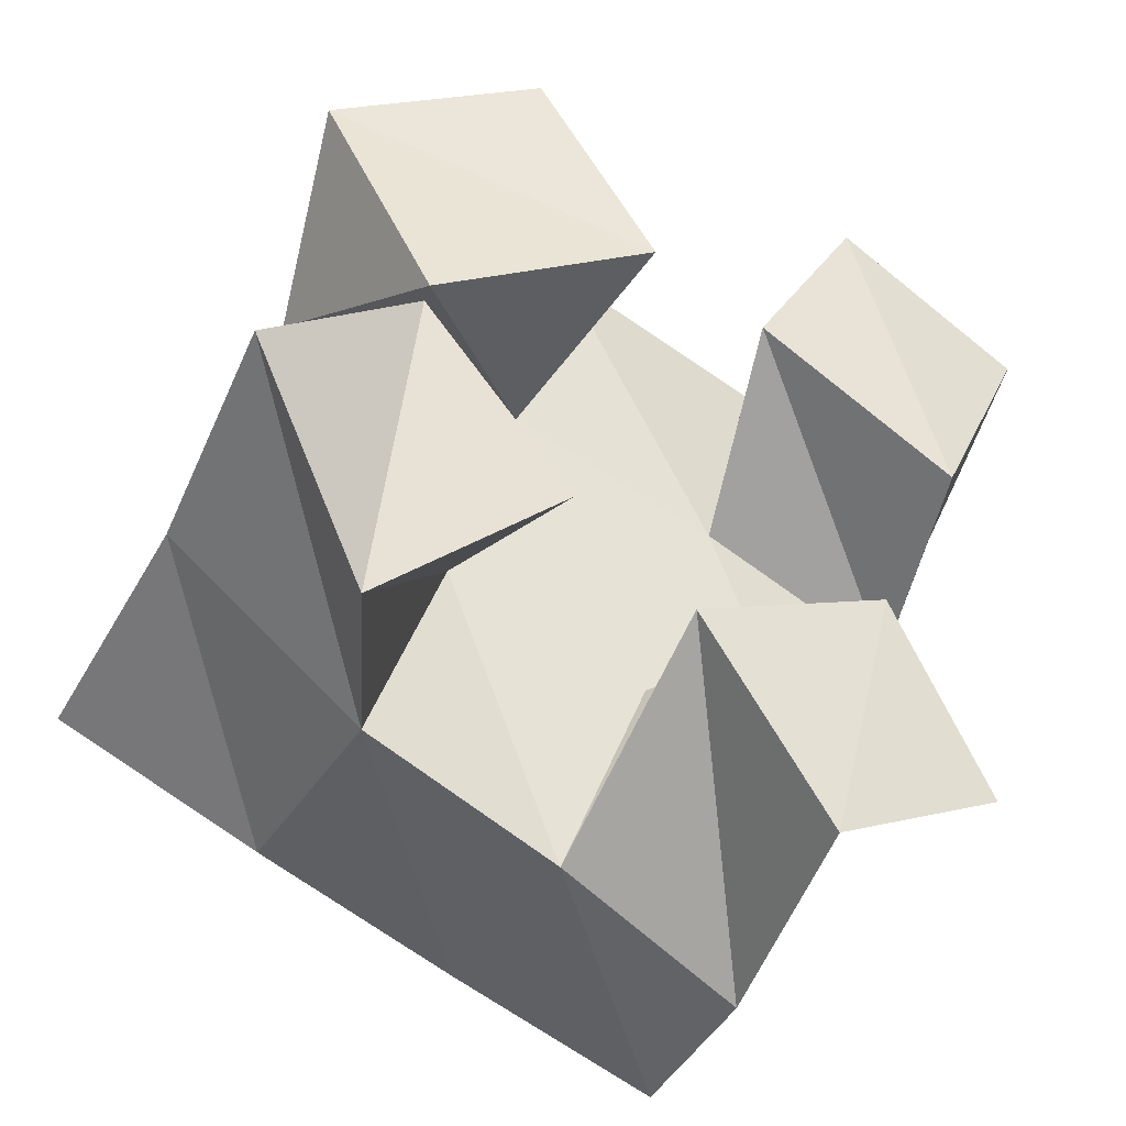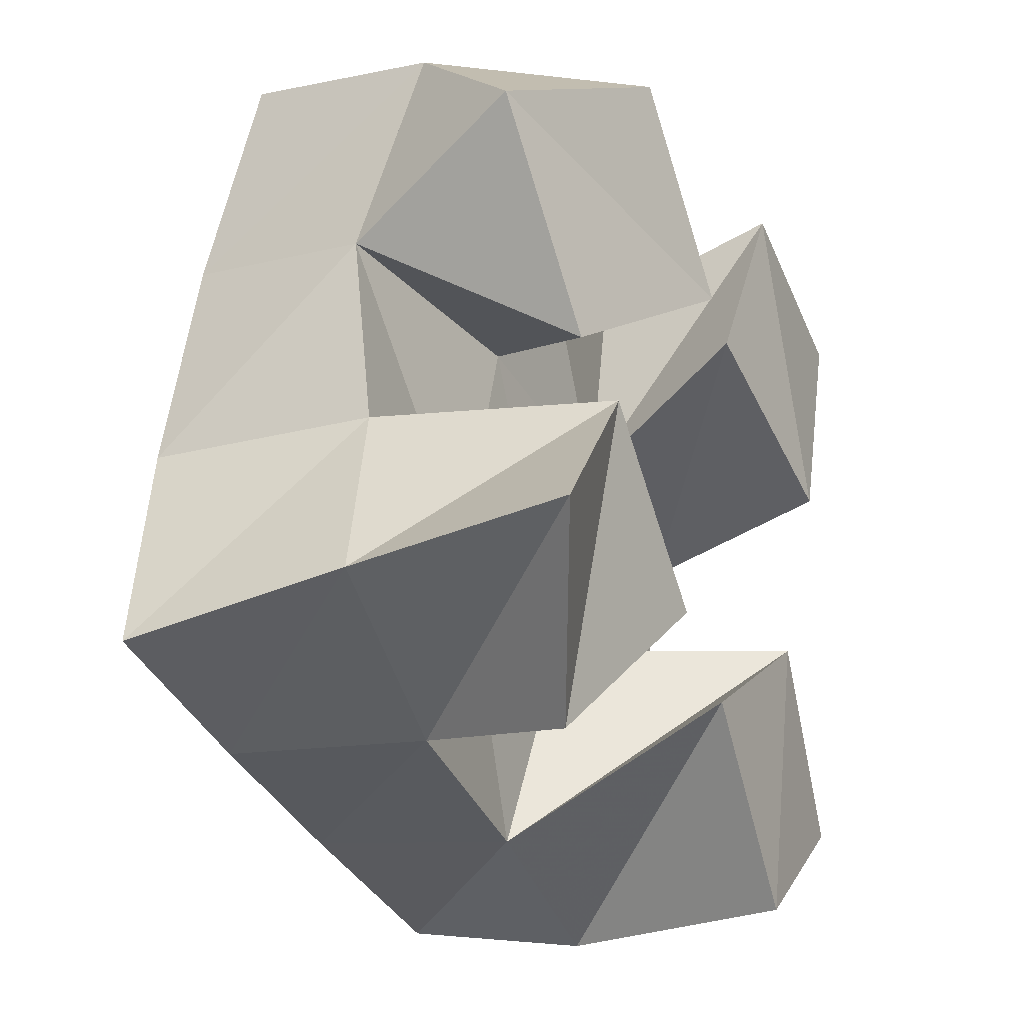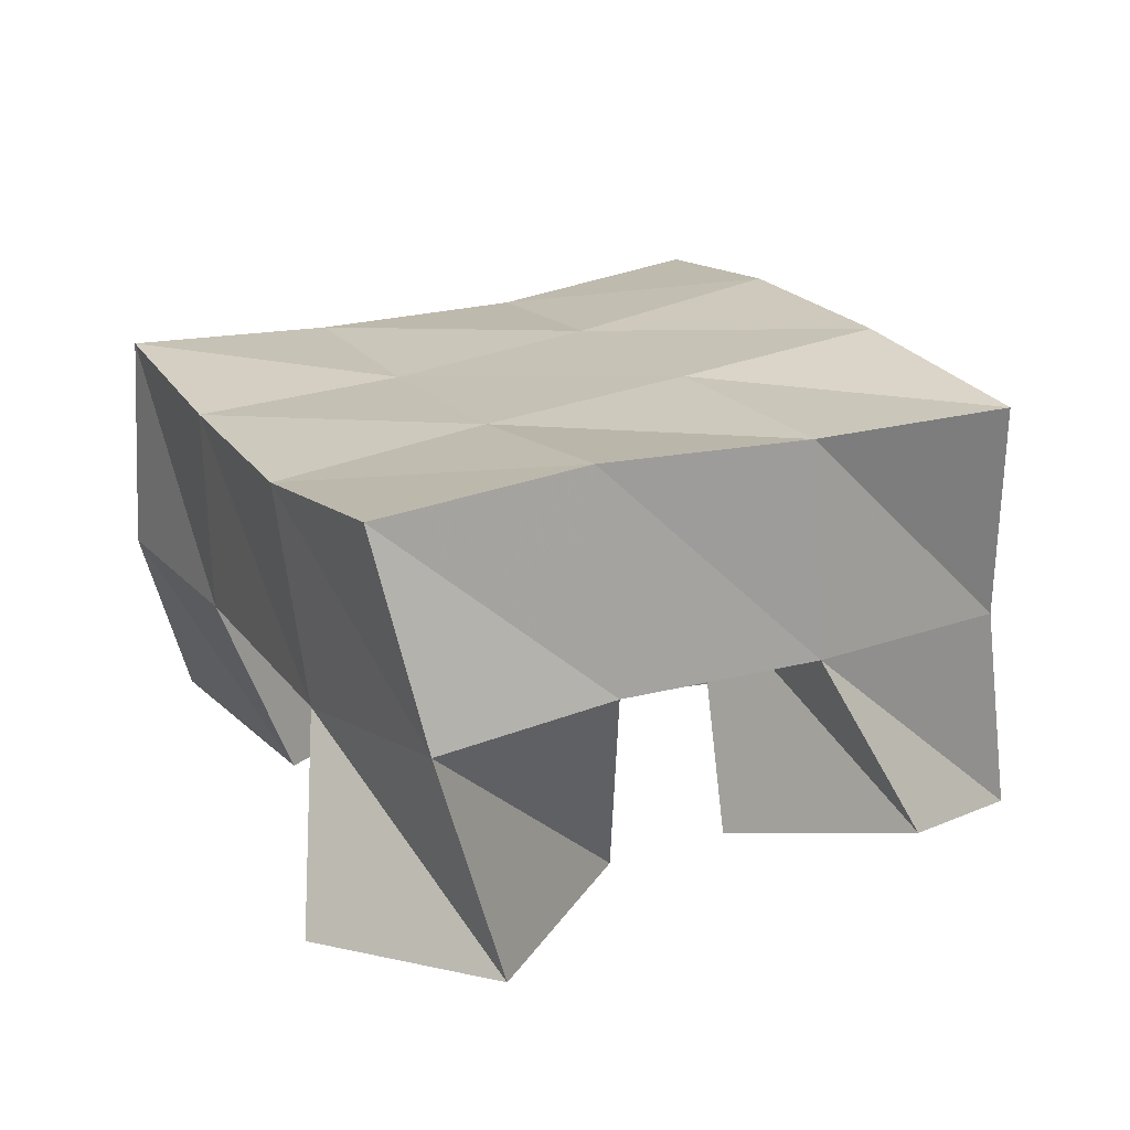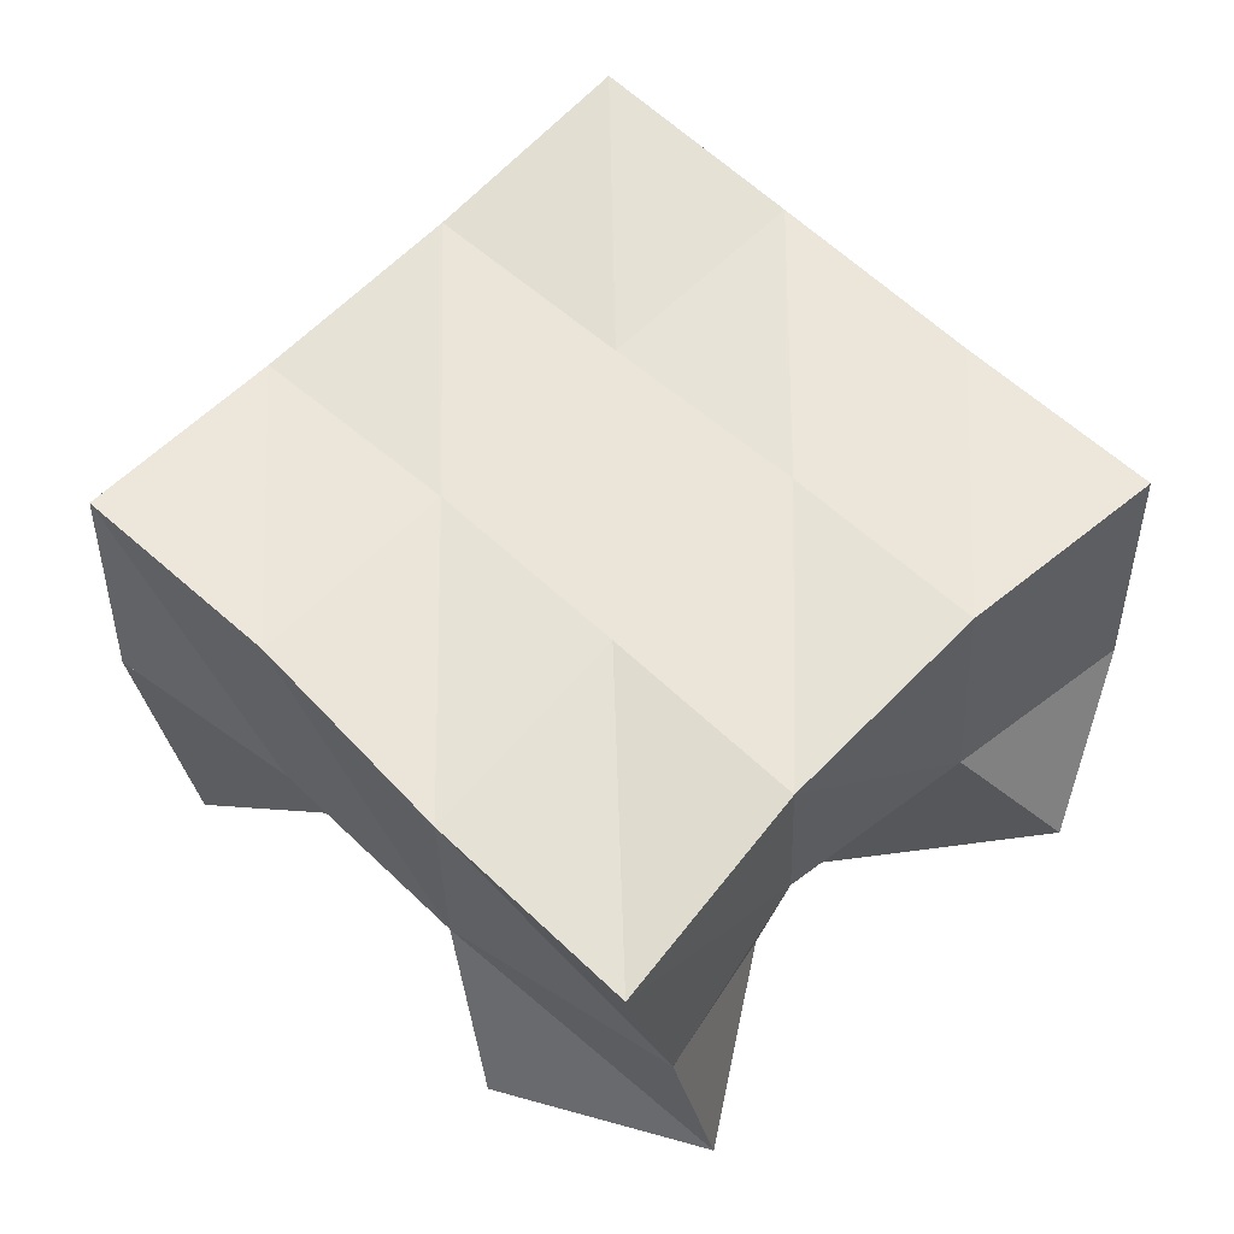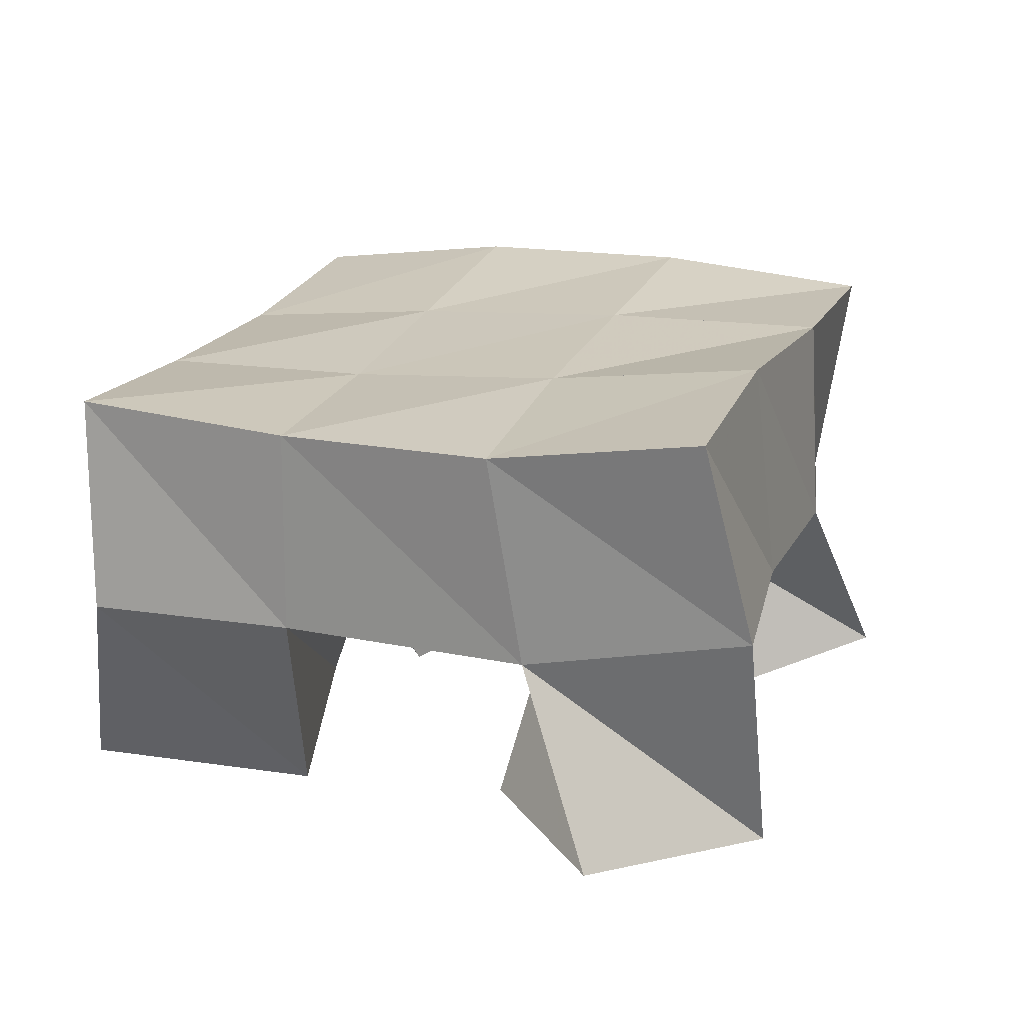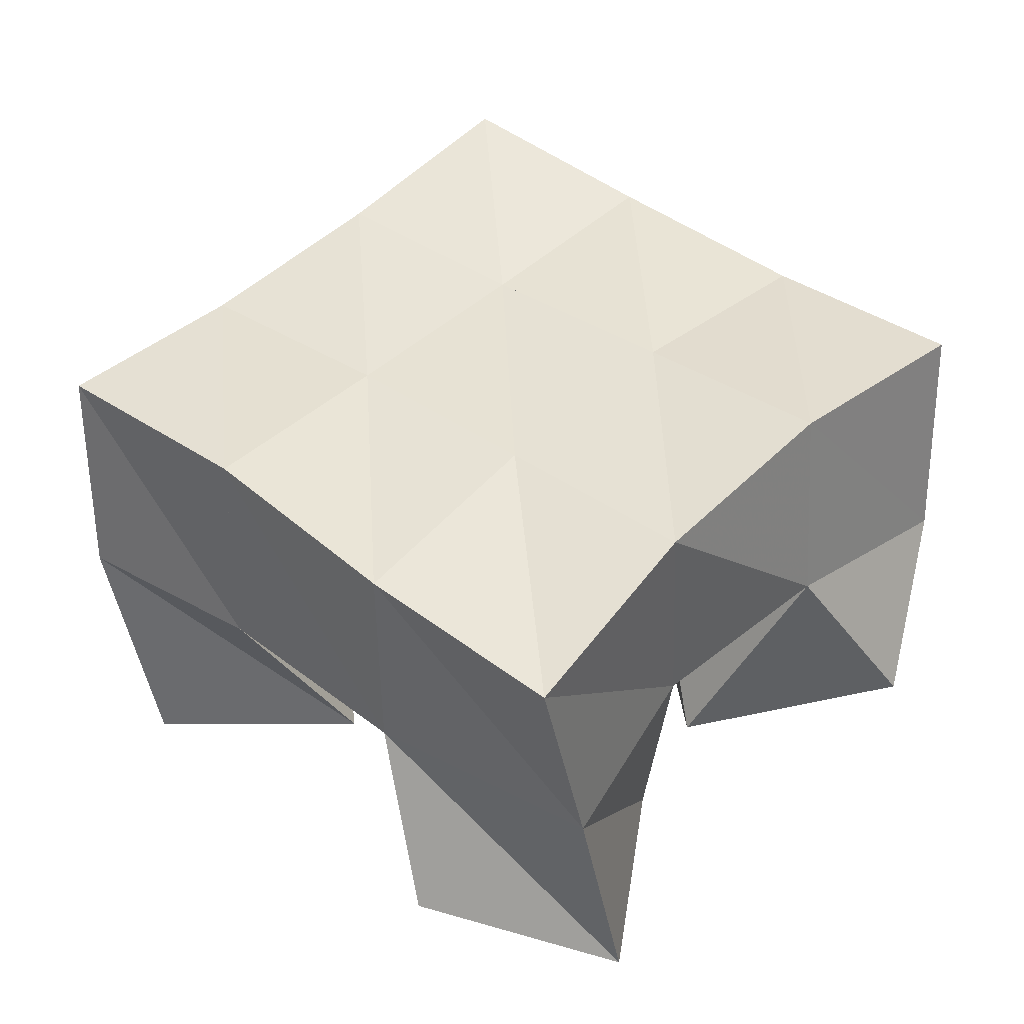
<metadata>
{"format":"obj","ext":"obj","renderer":"f3d","projection":"perspective","resolution":1024,"background":"white","views":[{"elev":-41.0,"azim":-32.3,"up":"+Z"},{"elev":-16.7,"azim":-67.2,"up":"+Z"},{"elev":21.8,"azim":171.6,"up":"+Y"},{"elev":64.6,"azim":-118.5,"up":"+Y"},{"elev":18.9,"azim":127.3,"up":"+Y"},{"elev":46.7,"azim":-121.5,"up":"+Y"}]}
</metadata>
<code>
v 0.5426 0.1008 0.04545
v 0.5508 0.1523 0.03874
v 0.5745 0.1146 0.007441
v 0.5968 0.1554 0.01225
v 0.5786 0.1039 0.07638
v 0.5713 0.1578 0.07753
v 0.6114 0.1011 0.03856
v 0.6143 0.1548 0.06047
v 0.6644 0.1072 0.1192
v 0.6767 0.1475 0.09442
v 0.7078 0.1 0.09036
v 0.7245 0.1476 0.07999
v 0.6885 0.1044 0.16
v 0.693 0.1492 0.1463
v 0.732 0.1026 0.1387
v 0.7429 0.1481 0.1245
v 0.5855 0.1147 0.0943
v 0.576 0.1641 0.1202
v 0.6313 0.1 0.1175
v 0.629 0.1527 0.1102
v 0.5635 0.123 0.1436
v 0.5859 0.1526 0.1667
v 0.6058 0.1054 0.1606
v 0.637 0.146 0.1556
v 0.6401 0.103 0.0249
v 0.643 0.1561 -0.002592
v 0.6687 0.1004 -0.01786
v 0.6837 0.1551 -0.02197
v 0.6861 0.1008 0.0465
v 0.6606 0.1505 0.04546
v 0.7092 0.1005 0.004867
v 0.7052 0.1456 0.02553
v 0.5529 0.2047 0.02891
v 0.5998 0.205 0.01365
v 0.5717 0.2097 0.07509
v 0.618 0.2046 0.06154
v 0.587 0.209 0.1241
v 0.6335 0.2013 0.1112
v 0.5983 0.2014 0.1738
v 0.6455 0.1952 0.1604
v 0.6478 0.2065 0.000768
v 0.6642 0.2002 0.04738
v 0.6793 0.1966 0.09546
v 0.6936 0.1952 0.1444
v 0.6951 0.2028 -0.01542
v 0.7114 0.1952 0.03076
v 0.7256 0.1951 0.07851
v 0.7404 0.1982 0.1269
f 1 2 4
f 3 1 4
f 2 6 8
f 4 2 8
f 6 5 7
f 8 6 7
f 5 1 3
f 7 5 3
f 8 7 3
f 4 8 3
f 2 1 5
f 6 2 5
f 9 10 12
f 11 9 12
f 10 14 16
f 12 10 16
f 14 13 15
f 16 14 15
f 13 9 11
f 15 13 11
f 16 15 11
f 12 16 11
f 10 9 13
f 14 10 13
f 17 18 20
f 19 17 20
f 18 22 24
f 20 18 24
f 22 21 23
f 24 22 23
f 21 17 19
f 23 21 19
f 24 23 19
f 20 24 19
f 18 17 21
f 22 18 21
f 25 26 28
f 27 25 28
f 26 30 32
f 28 26 32
f 30 29 31
f 32 30 31
f 29 25 27
f 31 29 27
f 32 31 27
f 28 32 27
f 26 25 29
f 30 26 29
f 2 33 34
f 4 2 34
f 33 35 36
f 34 33 36
f 35 6 8
f 36 35 8
f 6 2 4
f 8 6 4
f 36 8 4
f 34 36 4
f 33 2 6
f 35 33 6
f 6 35 36
f 8 6 36
f 35 37 38
f 36 35 38
f 37 18 20
f 38 37 20
f 18 6 8
f 20 18 8
f 38 20 8
f 36 38 8
f 35 6 18
f 37 35 18
f 18 37 38
f 20 18 38
f 37 39 40
f 38 37 40
f 39 22 24
f 40 39 24
f 22 18 20
f 24 22 20
f 40 24 20
f 38 40 20
f 37 18 22
f 39 37 22
f 4 34 41
f 26 4 41
f 34 36 42
f 41 34 42
f 36 8 30
f 42 36 30
f 8 4 26
f 30 8 26
f 42 30 26
f 41 42 26
f 34 4 8
f 36 34 8
f 8 36 42
f 30 8 42
f 36 38 43
f 42 36 43
f 38 20 10
f 43 38 10
f 20 8 30
f 10 20 30
f 43 10 30
f 42 43 30
f 36 8 20
f 38 36 20
f 20 38 43
f 10 20 43
f 38 40 44
f 43 38 44
f 40 24 14
f 44 40 14
f 24 20 10
f 14 24 10
f 44 14 10
f 43 44 10
f 38 20 24
f 40 38 24
f 26 41 45
f 28 26 45
f 41 42 46
f 45 41 46
f 42 30 32
f 46 42 32
f 30 26 28
f 32 30 28
f 46 32 28
f 45 46 28
f 41 26 30
f 42 41 30
f 30 42 46
f 32 30 46
f 42 43 47
f 46 42 47
f 43 10 12
f 47 43 12
f 10 30 32
f 12 10 32
f 47 12 32
f 46 47 32
f 42 30 10
f 43 42 10
f 10 43 47
f 12 10 47
f 43 44 48
f 47 43 48
f 44 14 16
f 48 44 16
f 14 10 12
f 16 14 12
f 48 16 12
f 47 48 12
f 43 10 14
f 44 43 14

</code>
